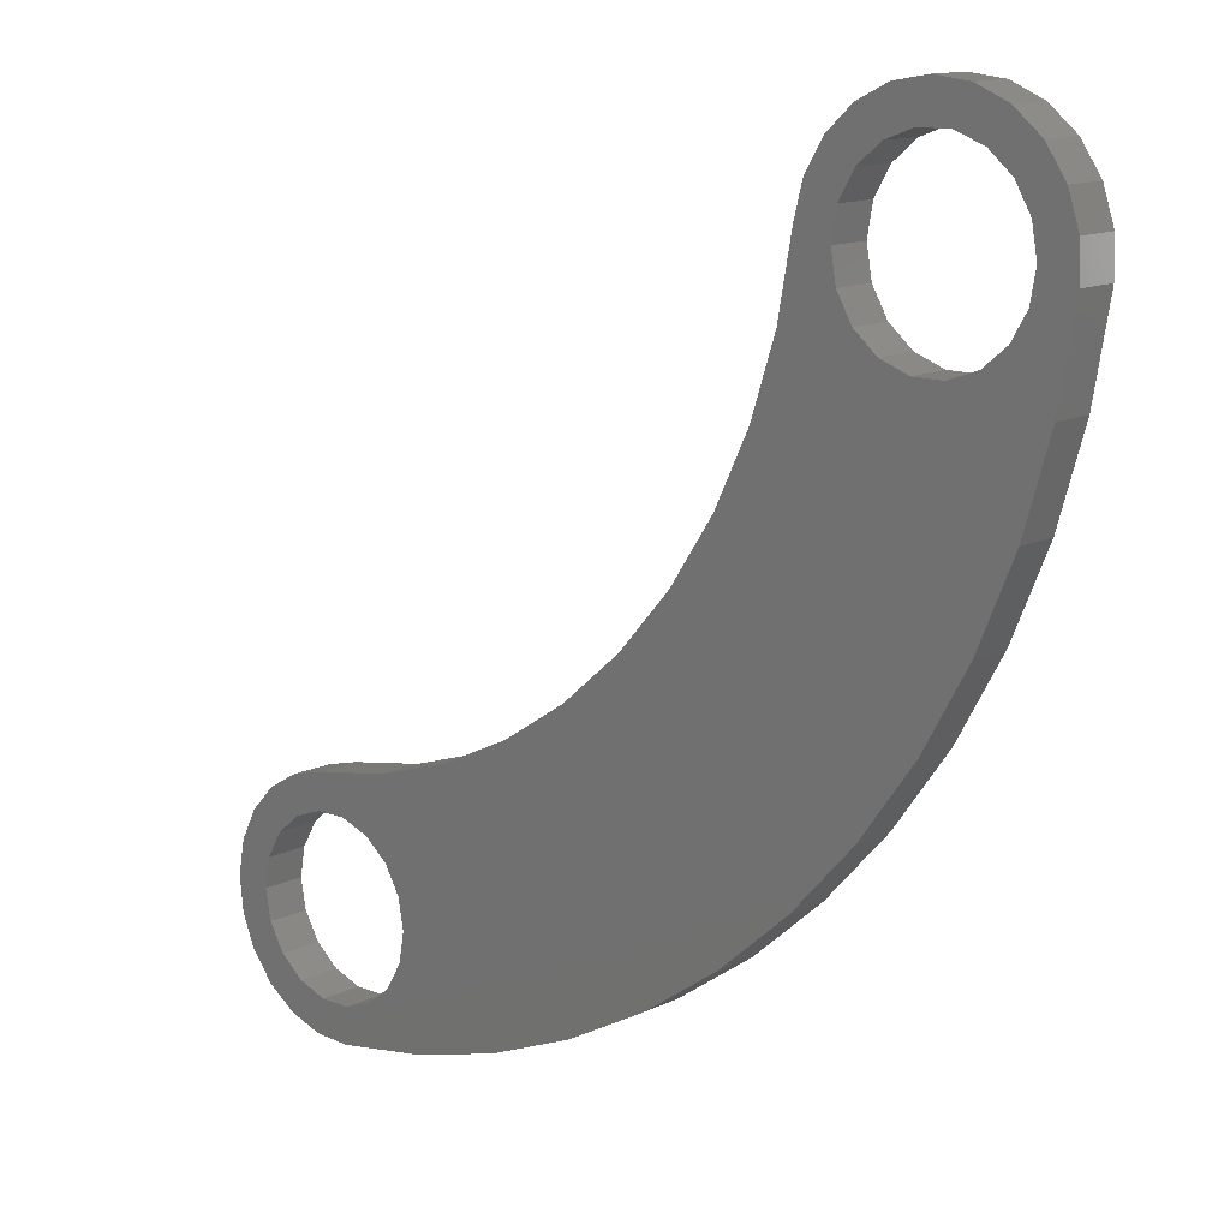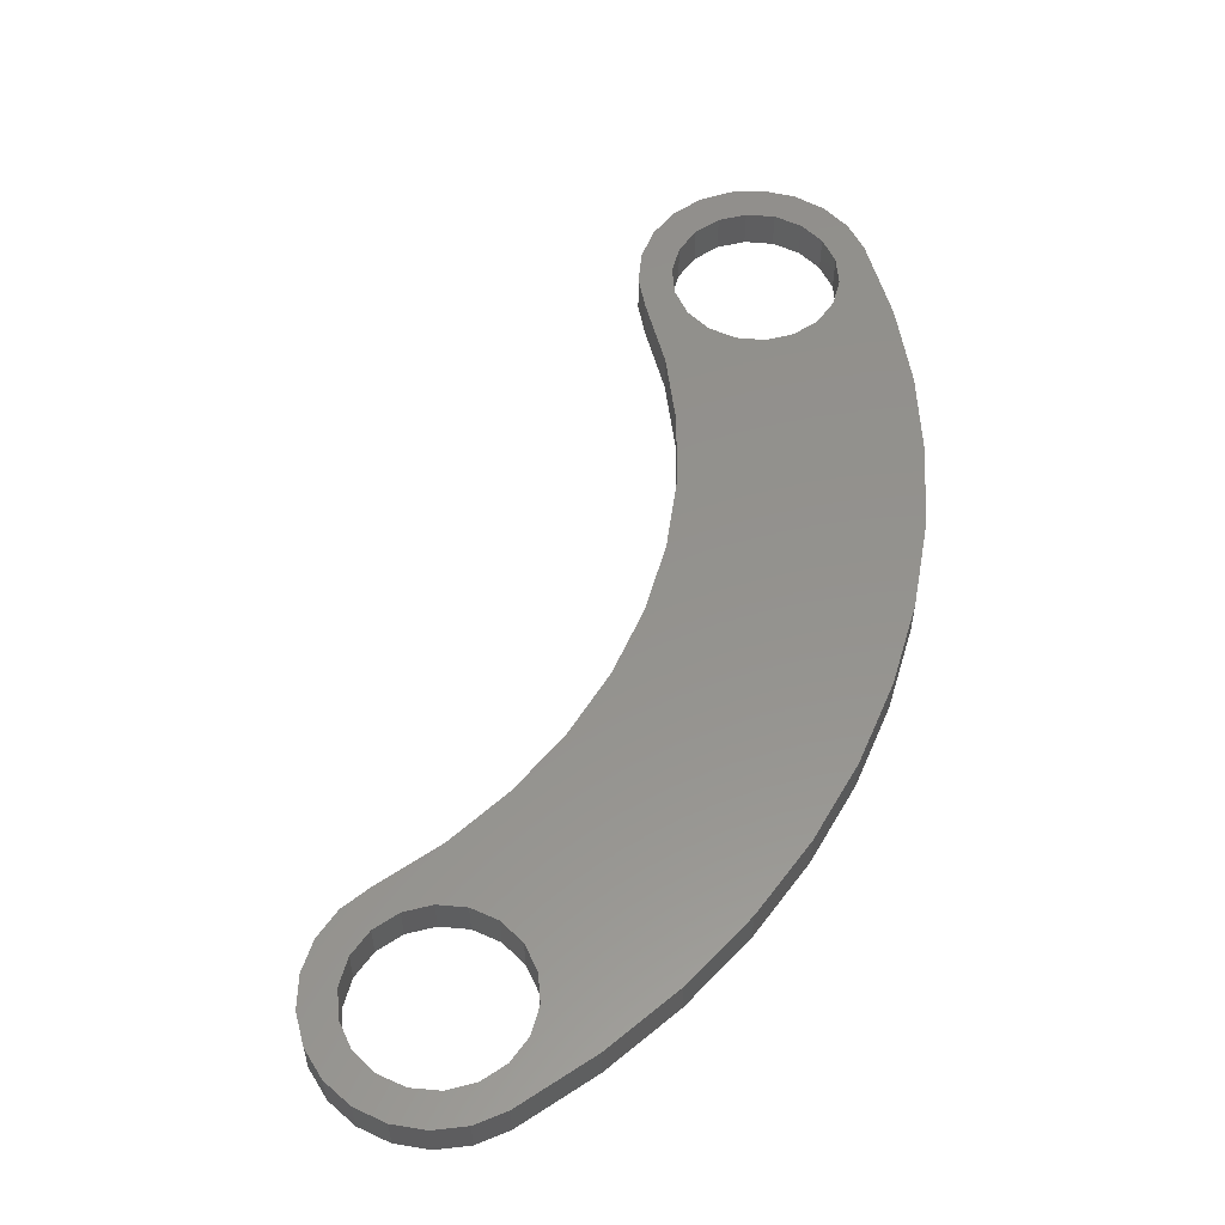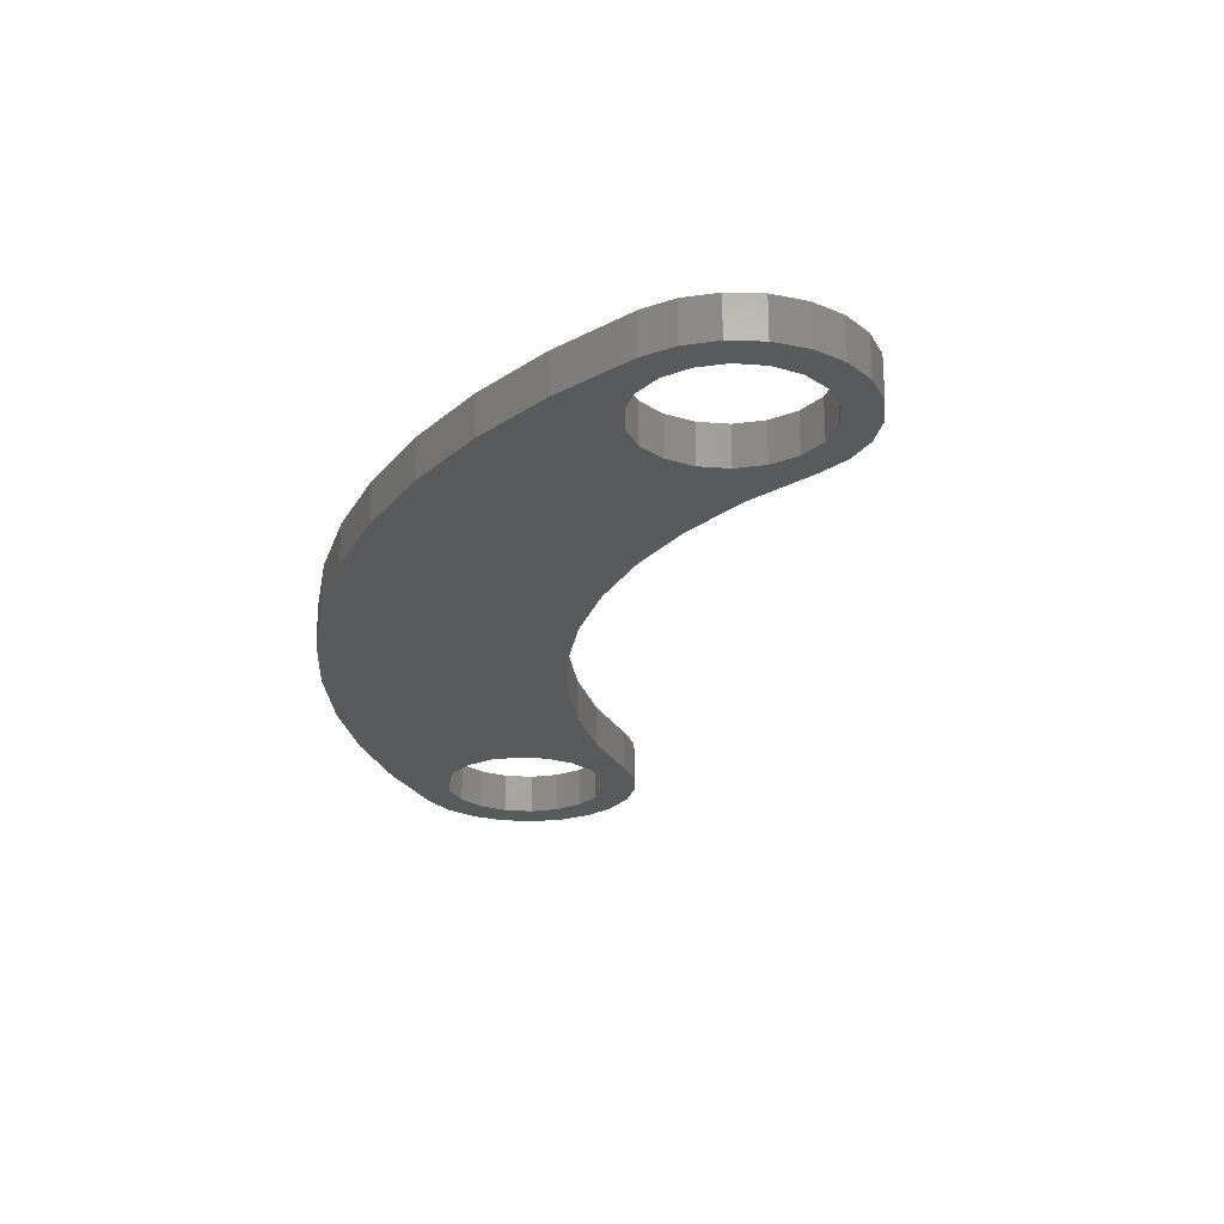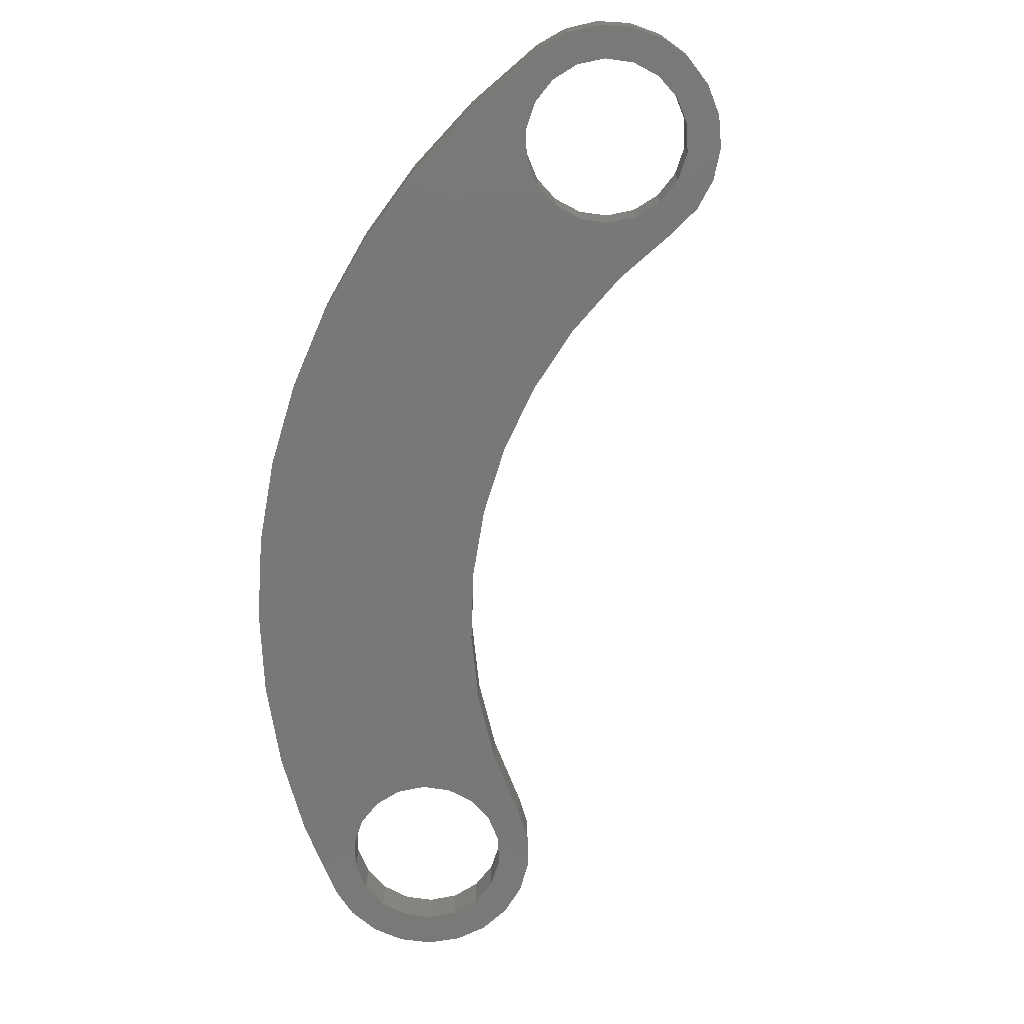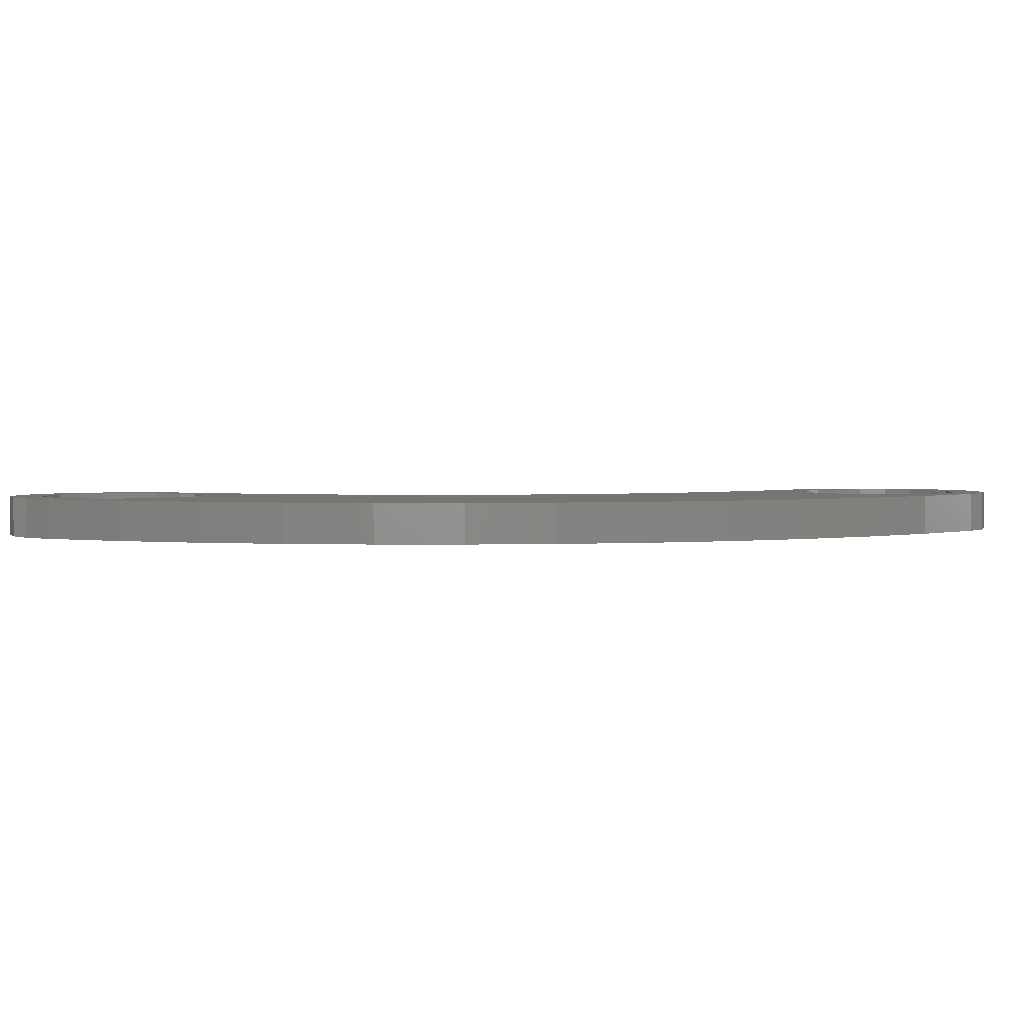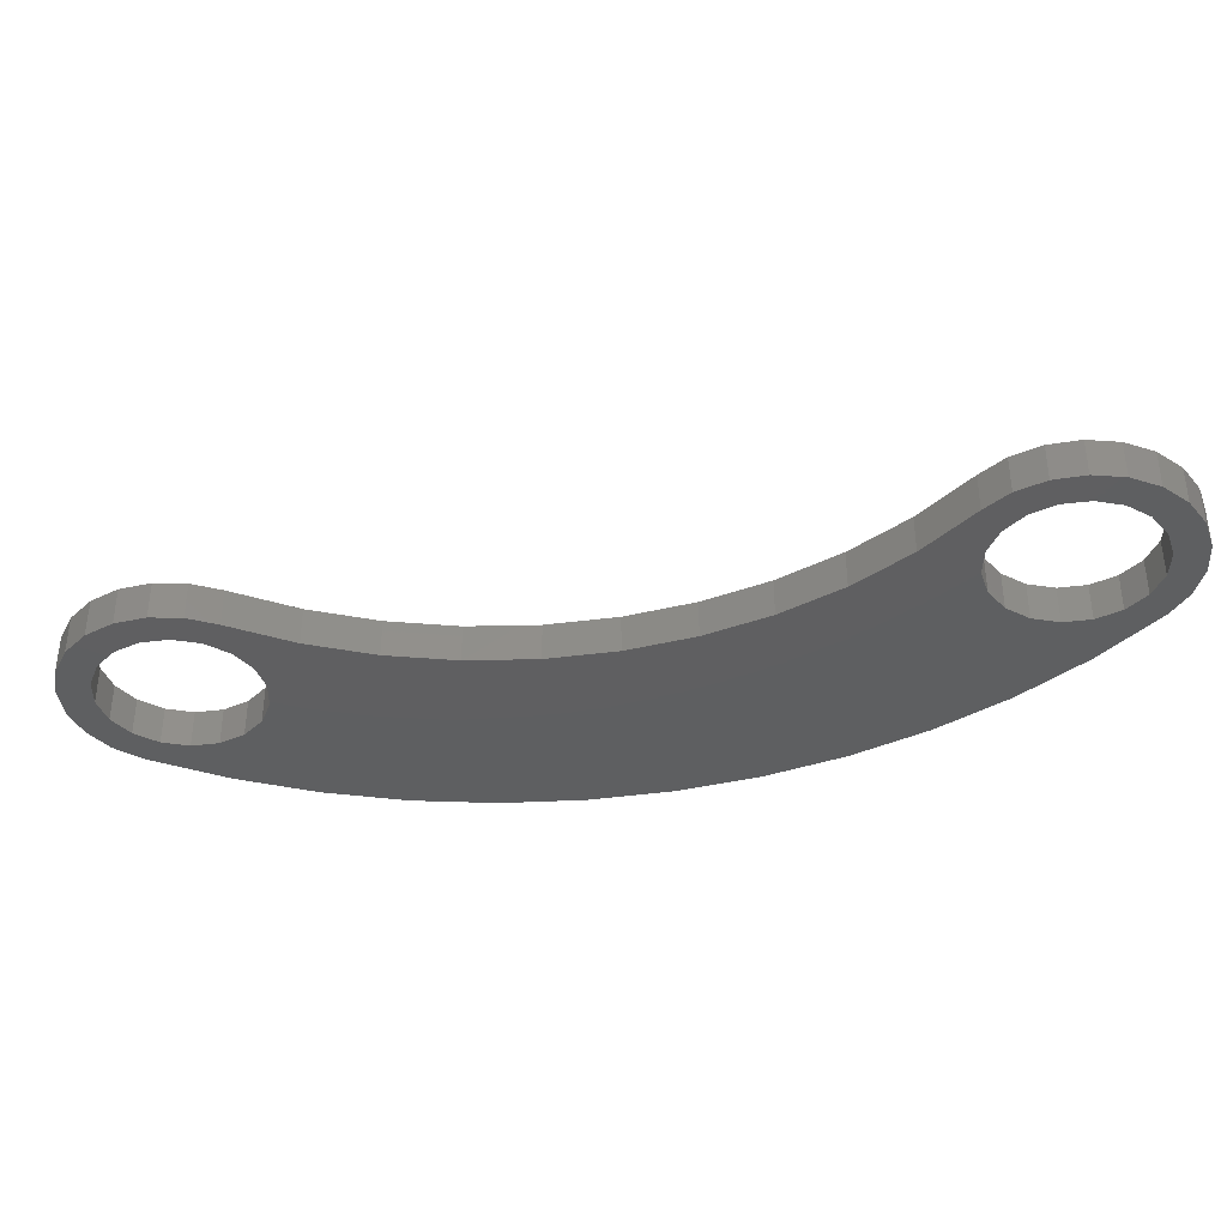
<metadata>
{"format":"stl","ext":"stl","renderer":"f3d","projection":"perspective","resolution":1024,"background":"white","views":[{"elev":13.1,"azim":42.0,"up":"+Z"},{"elev":55.7,"azim":65.3,"up":"+Y"},{"elev":-24.0,"azim":-147.3,"up":"+Y"},{"elev":-71.3,"azim":-148.1,"up":"+Y"},{"elev":2.4,"azim":126.0,"up":"+Y"},{"elev":-38.4,"azim":-31.3,"up":"+Y"}]}
</metadata>
<code>
# stl→obj: 160 verts, 324 faces
v 0.2127 0.012 0.1717
v 0.2127 0 0.1717
v 0.2082 0 0.1456
v 0.2082 0.012 0.1456
v 0.2009 0 0.1202
v 0.2009 0.012 0.1202
v 0.1907 0 0.09575
v 0.1907 0.012 0.09575
v 0.1778 0 0.07263
v 0.1778 0.012 0.07263
v 0.1623 0 0.05111
v 0.1623 0.012 0.05111
v 0.1446 0 0.03148
v 0.1446 0.012 0.03148
v 0.1247 0 0.01398
v 0.1247 0.012 0.01398
v 0.103 0 -0.001169
v 0.103 0.012 -0.001169
v 0.07971 0 -0.01377
v 0.07971 0.012 -0.01377
v 0.05515 0 -0.02365
v 0.05515 0.012 -0.02365
v 0.02964 0 -0.0307
v 0.02964 0.012 -0.0307
v 0.003486 0 -0.03483
v 0.003486 0.012 -0.03483
v 0.1431 0.012 0.1796
v 0.1431 0 0.1796
v 0.1457 0 0.1892
v 0.1457 0.012 0.1892
v 0.1508 0 0.1977
v 0.1508 0.012 0.1977
v 0.1581 0 0.2045
v 0.1581 0.012 0.2045
v 0.1671 0 0.2089
v 0.1671 0.012 0.2089
v 0.1769 0 0.2106
v 0.1769 0.012 0.2106
v 0.1868 0 0.2095
v 0.1868 0.012 0.2095
v 0.1959 0 0.2056
v 0.1959 0.012 0.2056
v 0.2037 0 0.1993
v 0.2037 0.012 0.1993
v 0.2093 0 0.1911
v 0.2093 0.012 0.1911
v 0.2124 0 0.1816
v 0.2124 0.012 0.1816
v 0.1391 0.012 0.1577
v 0.1391 0 0.1577
v 0.1322 0.012 0.1365
v 0.1322 0 0.1365
v 0.1225 0.012 0.1165
v 0.1225 0 0.1165
v 0.1101 0.012 0.09797
v 0.1101 0 0.09797
v 0.09539 0.012 0.0813
v 0.09539 0 0.0813
v 0.07853 0.012 0.06677
v 0.07853 0 0.06677
v 0.05985 0.012 0.05466
v 0.05985 0 0.05466
v 0.0397 0.012 0.04519
v 0.0397 0 0.04519
v 0.01846 0.012 0.03854
v 0.01846 0 0.03854
v -0.003486 0.012 0.03483
v -0.003486 0 0.03483
v -0.006467 0 -0.0344
v -0.006467 0.012 -0.0344
v -0.0159 0 -0.03118
v -0.0159 0.012 -0.03118
v -0.02404 0 -0.02544
v -0.02404 0.012 -0.02544
v -0.03023 0 -0.01764
v -0.03023 0.012 -0.01764
v -0.03398 0 -0.008407
v -0.03398 0.012 -0.008407
v -0.03497 0 0.001506
v -0.03497 0.012 0.001506
v -0.03313 0 0.0113
v -0.03313 0.012 0.0113
v -0.0286 0 0.02017
v -0.0286 0.012 0.02017
v -0.02176 0 0.02741
v -0.02176 0.012 0.02741
v -0.01316 0 0.03243
v -0.01316 0.012 0.03243
v 0.2014 0 0.1842
v 0.2029 0.012 0.1756
v 0.2029 0 0.1756
v 0.2014 0.012 0.1671
v 0.2014 0 0.1671
v 0.1971 0.012 0.1596
v 0.1971 0 0.1596
v 0.1904 0.012 0.154
v 0.1904 0 0.154
v 0.1823 0.012 0.151
v 0.1823 0 0.151
v 0.1736 0.012 0.151
v 0.1736 0 0.151
v 0.1654 0.012 0.154
v 0.1654 0 0.154
v 0.1588 0.012 0.1596
v 0.1588 0 0.1596
v 0.1544 0.012 0.1671
v 0.1544 0 0.1671
v 0.1529 0.012 0.1756
v 0.1529 0 0.1756
v 0.1544 0.012 0.1842
v 0.1544 0 0.1842
v 0.1588 0.012 0.1917
v 0.1588 0 0.1917
v 0.1654 0.012 0.1973
v 0.1654 0 0.1973
v 0.1736 0.012 0.2002
v 0.1736 0 0.2002
v 0.1823 0.012 0.2002
v 0.1823 0 0.2002
v 0.1904 0.012 0.1973
v 0.1904 0 0.1973
v 0.1971 0.012 0.1917
v 0.1971 0 0.1917
v 0.2014 0.012 0.1842
v -0.01915 0.012 0.01607
v -0.02349 0.012 0.008551
v -0.025 0.012 -1.71e-09
v -0.02349 0.012 -0.00855
v -0.01915 0.012 -0.01607
v 0.02349 0.012 0.008551
v 0.01915 0.012 0.01607
v -0.0125 0.012 0.02165
v -0.004341 0.012 0.02462
v 0.004341 0.012 0.02462
v 0.0125 0.012 0.02165
v -0.0125 0.012 -0.02165
v -0.004341 0.012 -0.02462
v 0.004341 0.012 -0.02462
v 0.025 0.012 -1.71e-09
v 0.02349 0.012 -0.00855
v 0.01915 0.012 -0.01607
v 0.0125 0.012 -0.02165
v 0.0125 0 -0.02165
v 0.004341 0 -0.02462
v -0.004341 0 -0.02462
v -0.0125 0 -0.02165
v -0.01915 0 -0.01607
v 0.0125 0 0.02165
v 0.004341 0 0.02462
v -0.004341 0 0.02462
v -0.0125 0 0.02165
v -0.01915 0 0.01607
v -0.02349 0 0.008551
v -0.025 0 -1.71e-09
v -0.02349 0 -0.00855
v 0.01915 0 0.01607
v 0.02349 0 0.008551
v 0.025 0 -1.71e-09
v 0.02349 0 -0.00855
v 0.01915 0 -0.01607
f 1 2 3
f 1 3 4
f 4 3 5
f 4 5 6
f 6 5 7
f 6 7 8
f 8 7 9
f 8 9 10
f 10 9 11
f 10 11 12
f 12 11 13
f 12 13 14
f 14 13 15
f 14 15 16
f 16 15 17
f 16 17 18
f 18 17 19
f 18 19 20
f 20 19 21
f 20 21 22
f 22 21 23
f 22 23 24
f 24 23 25
f 24 25 26
f 27 28 29
f 27 29 30
f 30 29 31
f 30 31 32
f 32 31 33
f 32 33 34
f 34 33 35
f 34 35 36
f 36 35 37
f 36 37 38
f 38 37 39
f 38 39 40
f 40 39 41
f 40 41 42
f 42 41 43
f 42 43 44
f 44 43 45
f 44 45 46
f 46 45 47
f 46 47 48
f 48 47 2
f 48 2 1
f 28 27 49
f 28 49 50
f 50 49 51
f 50 51 52
f 52 51 53
f 52 53 54
f 54 53 55
f 54 55 56
f 56 55 57
f 56 57 58
f 58 57 59
f 58 59 60
f 60 59 61
f 60 61 62
f 62 61 63
f 62 63 64
f 64 63 65
f 64 65 66
f 66 65 67
f 66 67 68
f 26 25 69
f 26 69 70
f 70 69 71
f 70 71 72
f 72 71 73
f 72 73 74
f 74 73 75
f 74 75 76
f 76 75 77
f 76 77 78
f 78 77 79
f 78 79 80
f 80 79 81
f 80 81 82
f 82 81 83
f 82 83 84
f 84 83 85
f 84 85 86
f 86 85 87
f 86 87 88
f 88 87 68
f 88 68 67
f 89 90 91
f 91 90 92
f 91 92 93
f 93 92 94
f 93 94 95
f 95 94 96
f 95 96 97
f 97 96 98
f 97 98 99
f 99 98 100
f 99 100 101
f 101 100 102
f 101 102 103
f 103 102 104
f 103 104 105
f 105 104 106
f 105 106 107
f 107 106 108
f 107 108 109
f 109 108 110
f 109 110 111
f 111 110 112
f 111 112 113
f 113 112 114
f 113 114 115
f 115 114 116
f 115 116 117
f 117 116 118
f 117 118 119
f 119 118 120
f 119 120 121
f 121 120 122
f 121 122 123
f 123 122 124
f 123 124 89
f 89 124 90
f 92 90 1
f 125 126 82
f 116 38 118
f 118 38 40
f 118 40 120
f 120 40 42
f 120 42 122
f 122 42 44
f 122 44 124
f 124 44 46
f 124 46 90
f 90 46 48
f 90 48 1
f 82 126 80
f 80 126 127
f 80 127 78
f 78 127 128
f 78 128 76
f 76 128 129
f 76 129 74
f 130 131 59
f 82 84 125
f 125 84 86
f 125 86 132
f 132 86 88
f 132 88 133
f 133 88 67
f 133 67 134
f 134 67 65
f 134 65 135
f 135 65 63
f 135 63 131
f 131 63 61
f 131 61 59
f 57 55 18
f 74 129 72
f 72 129 136
f 72 136 70
f 70 136 137
f 70 137 26
f 26 137 138
f 26 138 24
f 102 53 104
f 104 53 51
f 104 51 106
f 106 51 49
f 106 49 108
f 108 49 27
f 108 27 110
f 110 27 30
f 110 30 112
f 112 30 32
f 112 32 114
f 114 32 34
f 114 34 116
f 116 34 36
f 116 36 38
f 100 12 102
f 102 12 14
f 55 53 18
f 18 53 102
f 18 102 16
f 16 102 14
f 92 1 94
f 94 1 4
f 94 4 96
f 96 4 6
f 96 6 98
f 98 6 8
f 98 8 100
f 100 8 10
f 100 10 12
f 59 57 130
f 130 57 18
f 130 18 139
f 139 18 20
f 139 20 140
f 140 20 22
f 140 22 141
f 141 22 24
f 141 24 142
f 142 24 138
f 23 143 25
f 25 143 144
f 25 144 69
f 69 144 145
f 69 145 71
f 71 145 146
f 71 146 73
f 73 146 147
f 60 62 148
f 148 62 64
f 148 64 149
f 149 64 66
f 149 66 150
f 150 66 68
f 150 68 151
f 68 87 151
f 151 87 85
f 151 85 152
f 152 85 83
f 152 83 153
f 153 83 81
f 153 81 154
f 154 81 79
f 154 79 155
f 155 79 77
f 155 77 147
f 147 77 75
f 147 75 73
f 19 17 103
f 101 9 99
f 99 9 7
f 99 7 97
f 97 7 5
f 97 5 95
f 95 5 3
f 95 3 93
f 93 3 2
f 93 2 91
f 91 2 47
f 91 47 89
f 89 47 45
f 89 45 123
f 123 45 43
f 123 43 121
f 121 43 41
f 121 41 119
f 17 15 103
f 103 15 13
f 103 13 101
f 101 13 11
f 101 11 9
f 19 103 21
f 21 103 56
f 21 56 58
f 41 39 119
f 119 39 37
f 119 37 117
f 117 37 35
f 117 35 115
f 115 35 33
f 115 33 113
f 113 33 31
f 113 31 111
f 111 31 29
f 111 29 109
f 109 29 28
f 109 28 107
f 107 28 50
f 107 50 105
f 105 50 52
f 105 52 103
f 103 52 54
f 103 54 56
f 148 156 60
f 60 156 157
f 60 157 58
f 58 157 158
f 58 158 21
f 21 158 159
f 21 159 23
f 23 159 160
f 23 160 143
f 157 139 158
f 158 139 140
f 158 140 159
f 159 140 141
f 159 141 160
f 160 141 142
f 160 142 143
f 143 142 138
f 143 138 144
f 144 138 137
f 144 137 145
f 145 137 136
f 145 136 146
f 146 136 129
f 146 129 147
f 147 129 128
f 147 128 155
f 155 128 127
f 155 127 154
f 154 127 126
f 154 126 153
f 153 126 125
f 153 125 152
f 152 125 132
f 152 132 151
f 151 132 133
f 151 133 150
f 150 133 134
f 150 134 149
f 149 134 135
f 149 135 148
f 148 135 131
f 148 131 156
f 156 131 130
f 156 130 157
f 157 130 139

</code>
